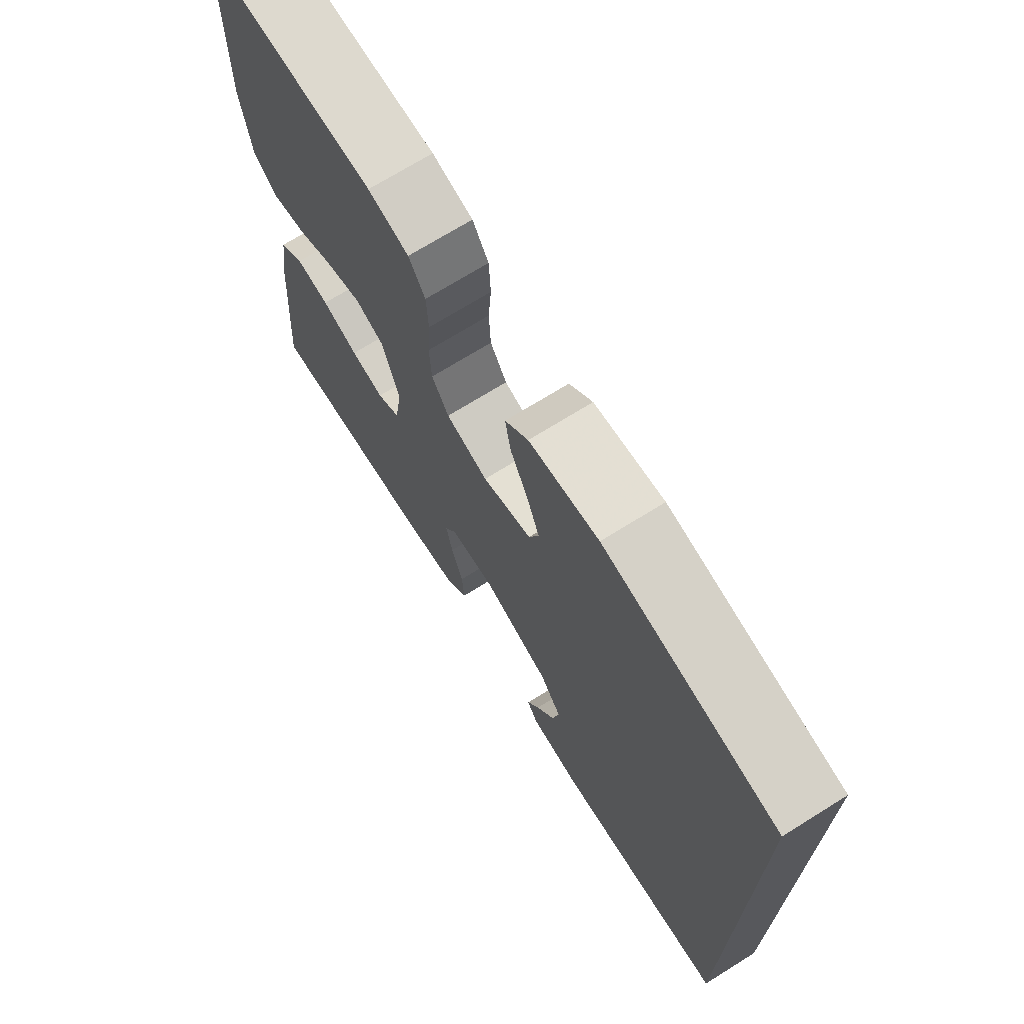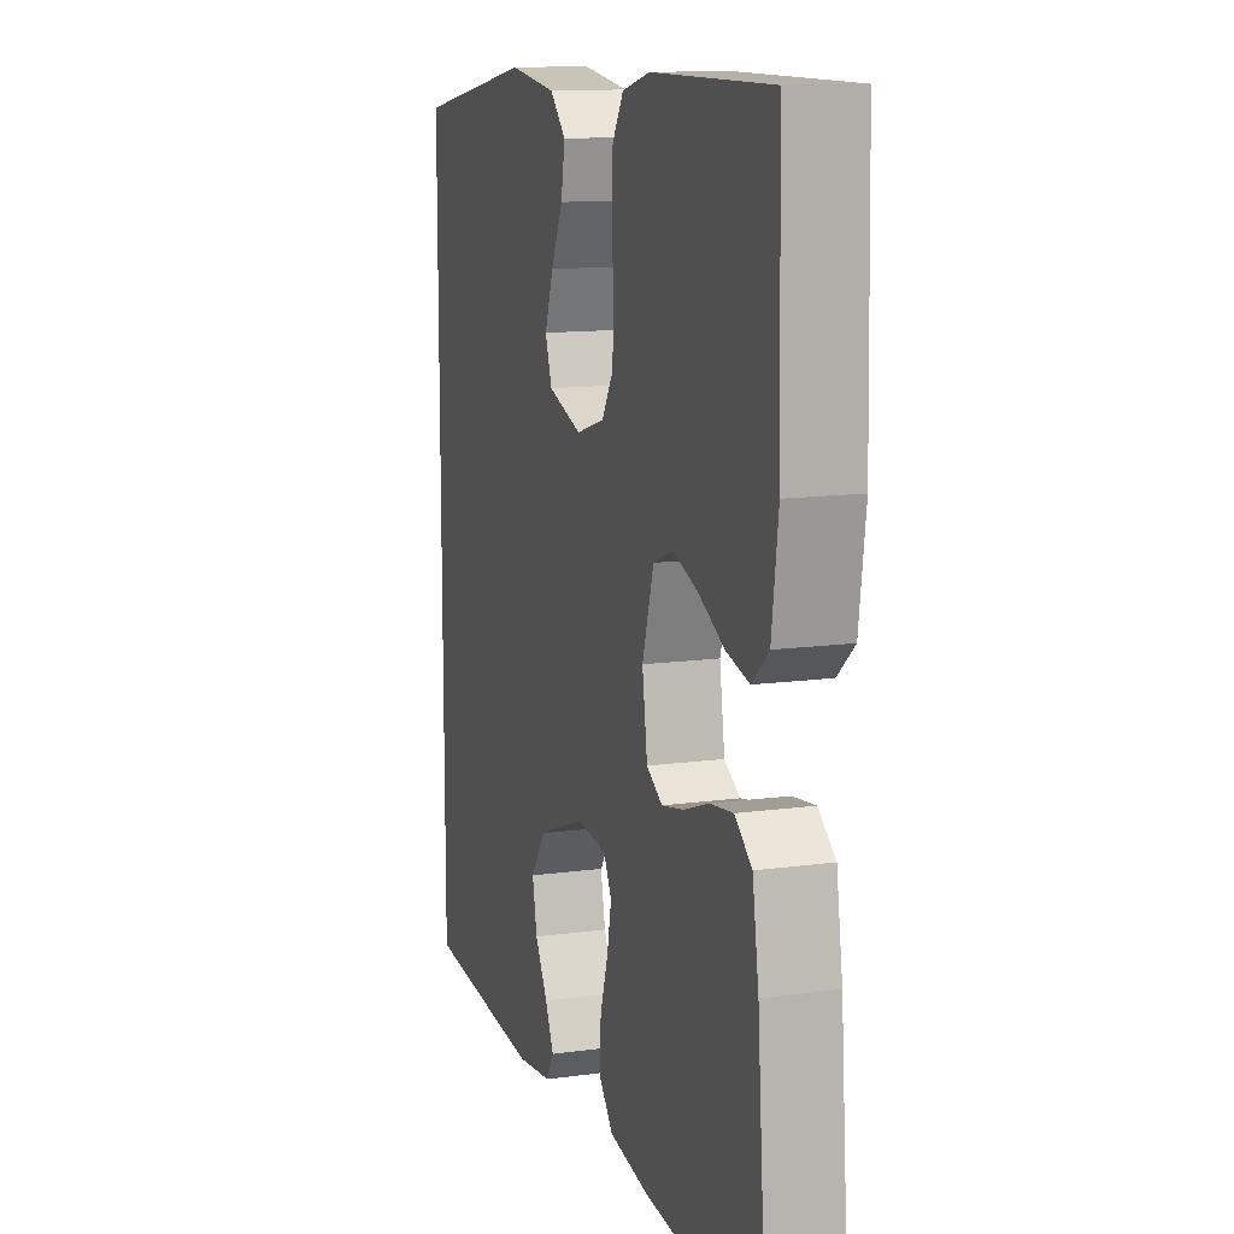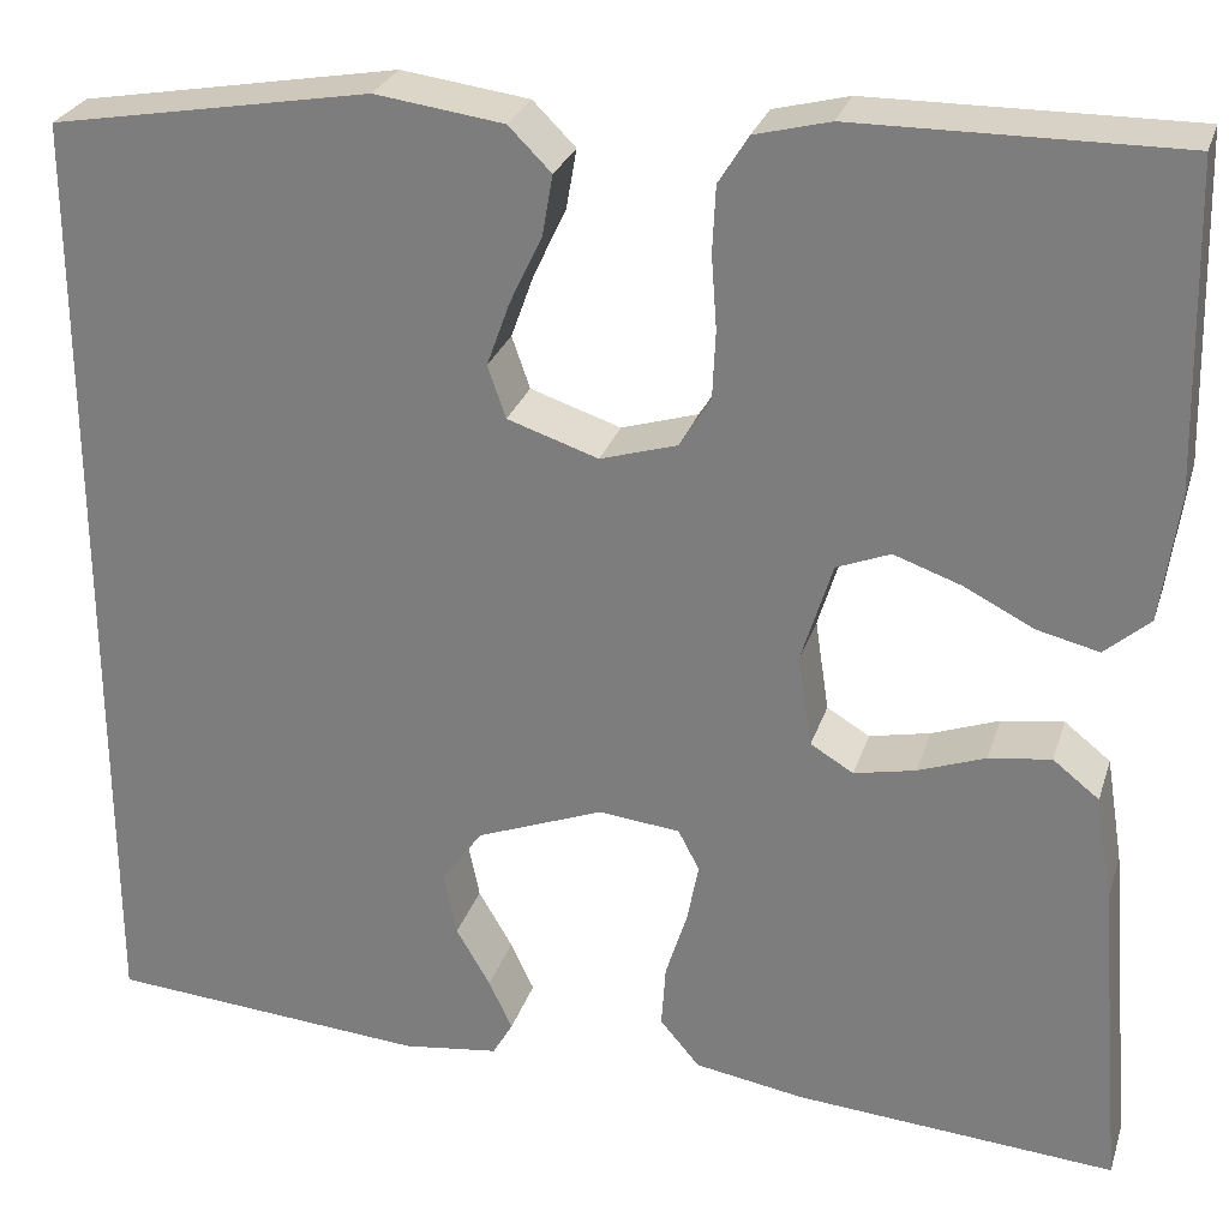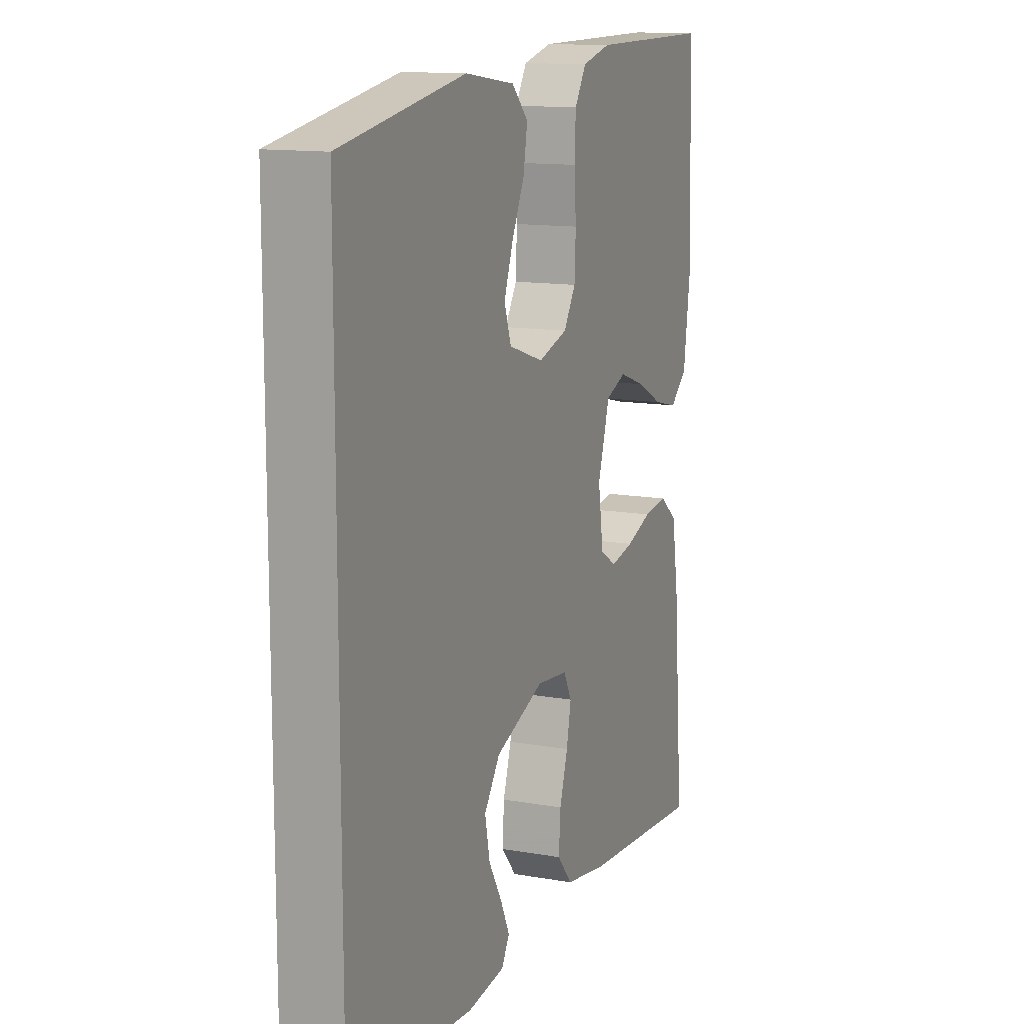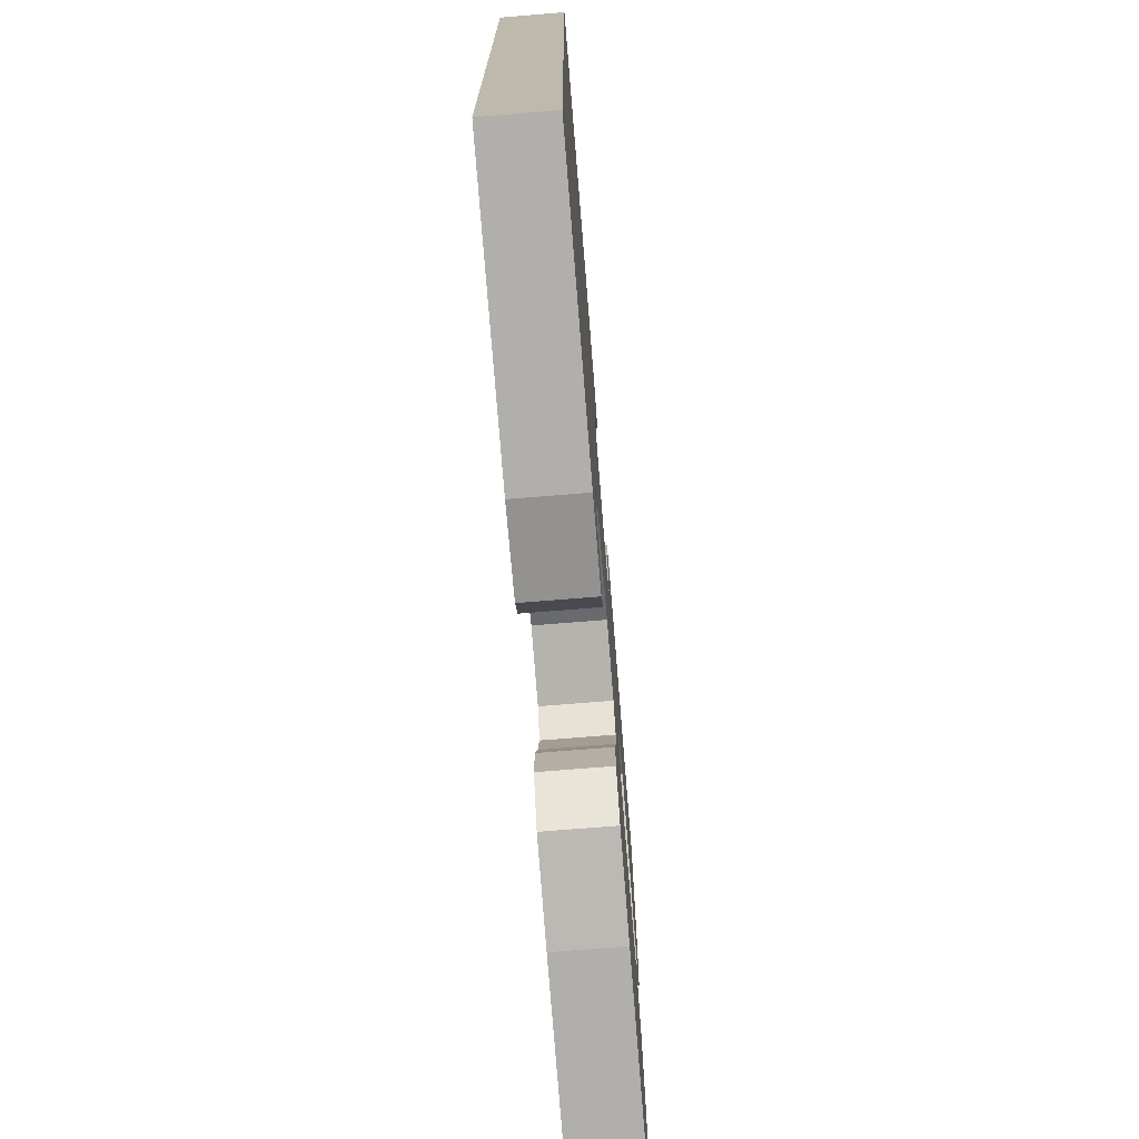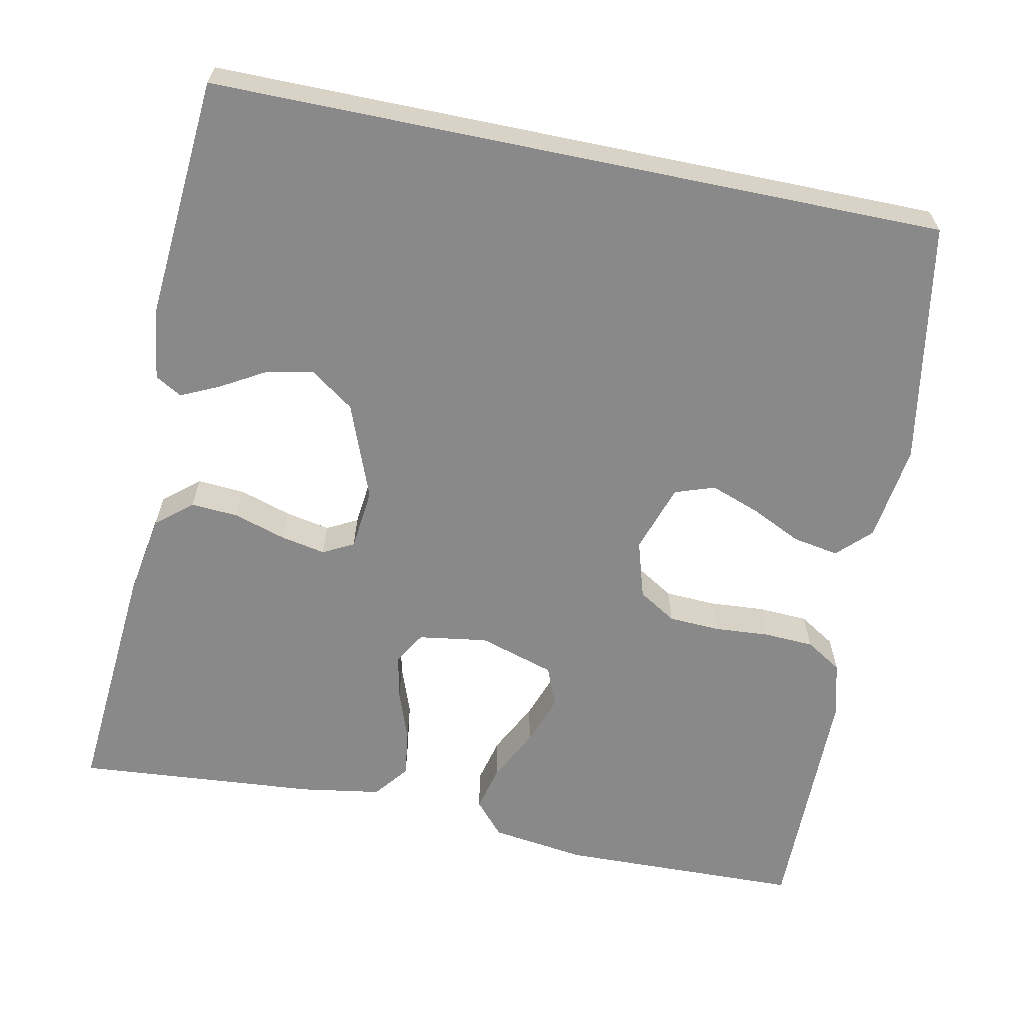
<metadata>
{"format":"obj","ext":"obj","renderer":"f3d","projection":"perspective","resolution":1024,"background":"white","views":[{"elev":71.3,"azim":-121.9,"up":"+Z"},{"elev":12.7,"azim":72.3,"up":"+Z"},{"elev":27.5,"azim":16.1,"up":"+Z"},{"elev":12.9,"azim":-67.8,"up":"+Z"},{"elev":-74.0,"azim":-85.4,"up":"+Z"},{"elev":-63.1,"azim":-101.7,"up":"+Y"}]}
</metadata>
<code>
v -0.5 0.07 0.432
v -0.2 0.07 0.485
v -0.08 0.07 0.469
v -0.04 0.07 0.429
v -0.05 0.07 0.372
v -0.08 0.07 0.309
v -0.102 0.07 0.248
v -0.085 0.07 0.199
v 0 0.07 0.171
v 0.072 0.07 0.193
v 0.101 0.07 0.24
v 0.104 0.07 0.304
v 0.099 0.07 0.372
v 0.102 0.07 0.434
v 0.13 0.07 0.479
v 0.2 0.07 0.497
v 0.5 0.07 0.5
v 0.508 0.07 0.2
v 0.492 0.07 0.082
v 0.45 0.07 0.045
v 0.392 0.07 0.059
v 0.327 0.07 0.092
v 0.264 0.07 0.114
v 0.214 0.07 0.094
v 0.185 0.07 0
v 0.198 0.07 -0.086
v 0.238 0.07 -0.11
v 0.295 0.07 -0.098
v 0.358 0.07 -0.075
v 0.416 0.07 -0.067
v 0.459 0.07 -0.101
v 0.475 0.07 -0.2
v 0.5 0.07 -0.5
v 0.2 0.07 -0.477
v 0.098 0.07 -0.46
v 0.061 0.07 -0.416
v 0.065 0.07 -0.357
v 0.085 0.07 -0.293
v 0.096 0.07 -0.237
v 0.076 0.07 -0.199
v 0 0.07 -0.191
v -0.119 0.07 -0.237
v -0.157 0.07 -0.291
v -0.145 0.07 -0.35
v -0.113 0.07 -0.405
v -0.091 0.07 -0.452
v -0.11 0.07 -0.485
v -0.2 0.07 -0.497
v -0.5 0.07 -0.474
v -0.5 0 0.432
v -0.2 0 0.485
v -0.08 0 0.469
v -0.04 0 0.429
v -0.05 0 0.372
v -0.08 0 0.309
v -0.102 0 0.248
v -0.085 0 0.199
v 0 0 0.171
v 0.072 0 0.193
v 0.101 0 0.24
v 0.104 0 0.304
v 0.099 0 0.372
v 0.102 0 0.434
v 0.13 0 0.479
v 0.2 0 0.497
v 0.5 0 0.5
v 0.508 0 0.2
v 0.492 0 0.082
v 0.45 0 0.045
v 0.392 0 0.059
v 0.327 0 0.092
v 0.264 0 0.114
v 0.214 0 0.094
v 0.185 0 0
v 0.198 0 -0.086
v 0.238 0 -0.11
v 0.295 0 -0.098
v 0.358 0 -0.075
v 0.416 0 -0.067
v 0.459 0 -0.101
v 0.475 0 -0.2
v 0.5 0 -0.5
v 0.2 0 -0.477
v 0.098 0 -0.46
v 0.061 0 -0.416
v 0.065 0 -0.357
v 0.085 0 -0.293
v 0.096 0 -0.237
v 0.076 0 -0.199
v 0 0 -0.191
v -0.119 0 -0.237
v -0.157 0 -0.291
v -0.145 0 -0.35
v -0.113 0 -0.405
v -0.091 0 -0.452
v -0.11 0 -0.485
v -0.2 0 -0.497
v -0.5 0 -0.474
f 44 45 46 47
f 44 47 48 49
f 35 36 37 38
f 35 38 39
f 34 35 39
f 33 34 39
f 32 33 39 40
f 28 29 30 31
f 27 28 31 32
f 19 20 21 22
f 19 22 23
f 18 19 23
f 17 18 23
f 16 17 23 24
f 12 13 14 15
f 11 12 15 16
f 3 4 5 6
f 3 6 7
f 2 3 7
f 1 2 7 8
f 43 44 49 1
f 42 43 1 8
f 41 42 8 9
f 27 32 40 41
f 26 27 41
f 25 26 41 9
f 11 16 24 25
f 10 11 25
f 9 10 25
f 96 95 94 93
f 98 97 96 93
f 87 86 85 84
f 88 87 84
f 88 84 83
f 88 83 82
f 89 88 82 81
f 80 79 78 77
f 81 80 77 76
f 71 70 69 68
f 72 71 68
f 72 68 67
f 72 67 66
f 73 72 66 65
f 64 63 62 61
f 65 64 61 60
f 55 54 53 52
f 56 55 52
f 56 52 51
f 57 56 51 50
f 50 98 93 92
f 57 50 92 91
f 58 57 91 90
f 90 89 81 76
f 90 76 75
f 58 90 75 74
f 74 73 65 60
f 74 60 59
f 74 59 58
f 1 50 51 2
f 2 51 52 3
f 3 52 53 4
f 4 53 54 5
f 5 54 55 6
f 6 55 56 7
f 7 56 57 8
f 8 57 58 9
f 9 58 59 10
f 10 59 60 11
f 11 60 61 12
f 12 61 62 13
f 13 62 63 14
f 14 63 64 15
f 15 64 65 16
f 16 65 66 17
f 17 66 67 18
f 18 67 68 19
f 19 68 69 20
f 20 69 70 21
f 21 70 71 22
f 22 71 72 23
f 23 72 73 24
f 24 73 74 25
f 25 74 75 26
f 26 75 76 27
f 27 76 77 28
f 28 77 78 29
f 29 78 79 30
f 30 79 80 31
f 31 80 81 32
f 32 81 82 33
f 33 82 83 34
f 34 83 84 35
f 35 84 85 36
f 36 85 86 37
f 37 86 87 38
f 38 87 88 39
f 39 88 89 40
f 40 89 90 41
f 41 90 91 42
f 42 91 92 43
f 43 92 93 44
f 44 93 94 45
f 45 94 95 46
f 46 95 96 47
f 47 96 97 48
f 48 97 98 49
f 49 98 50 1

</code>
